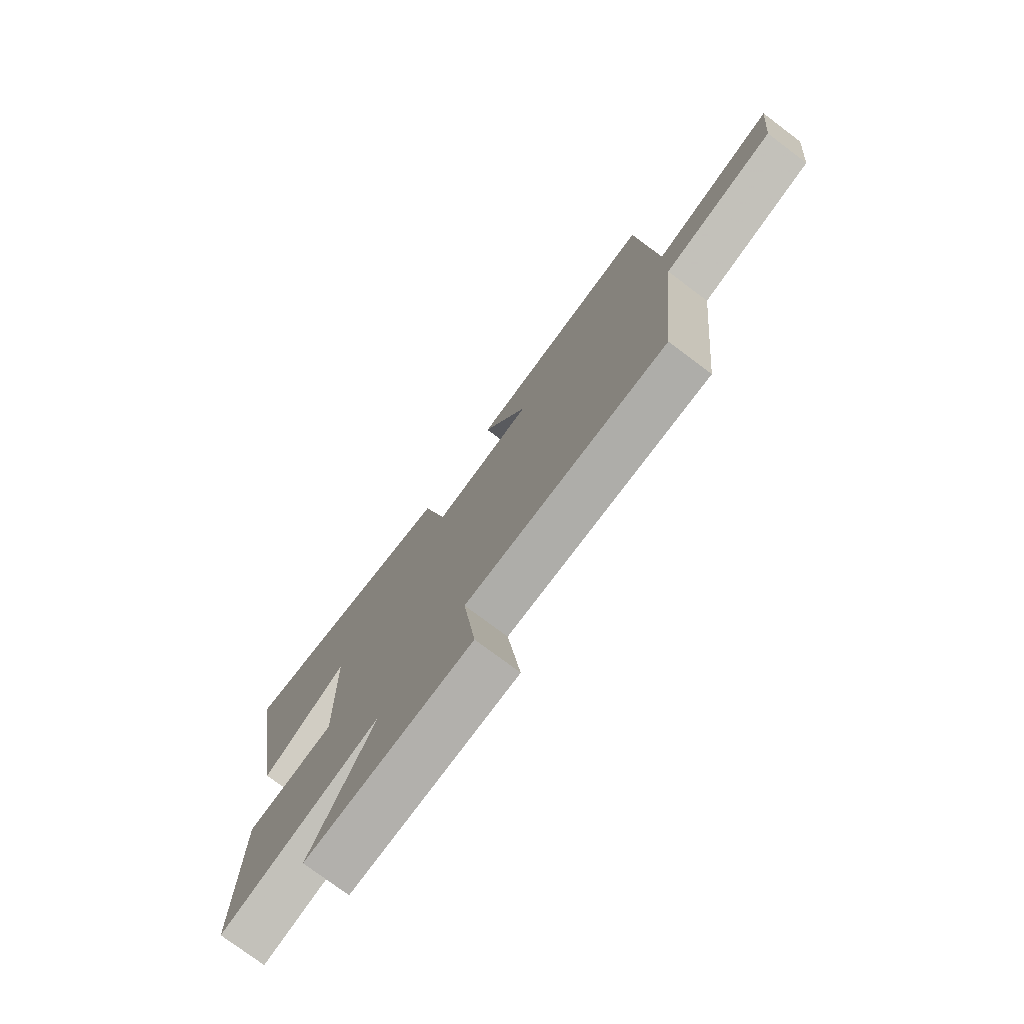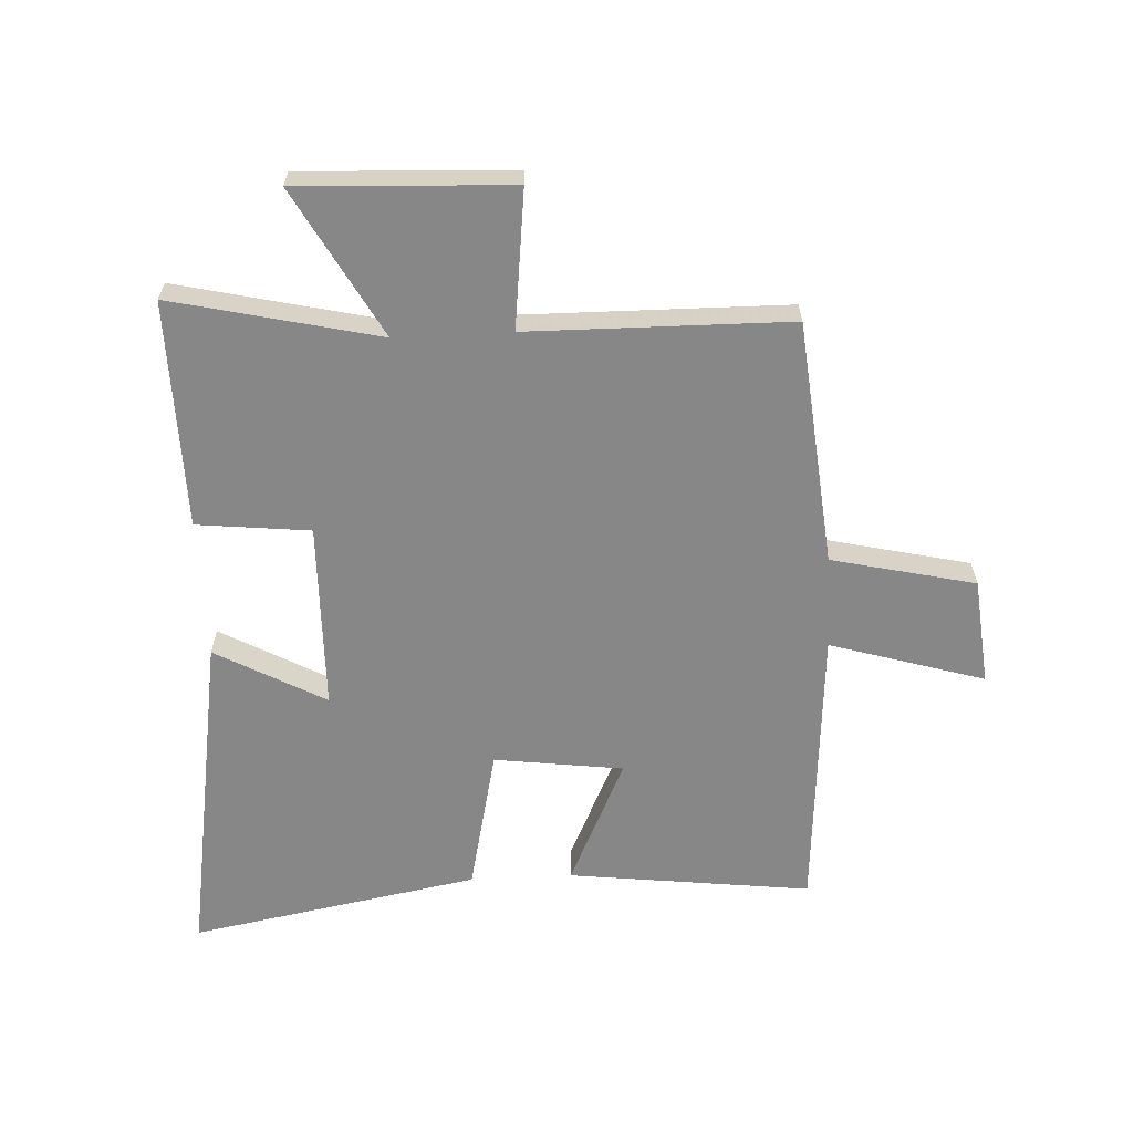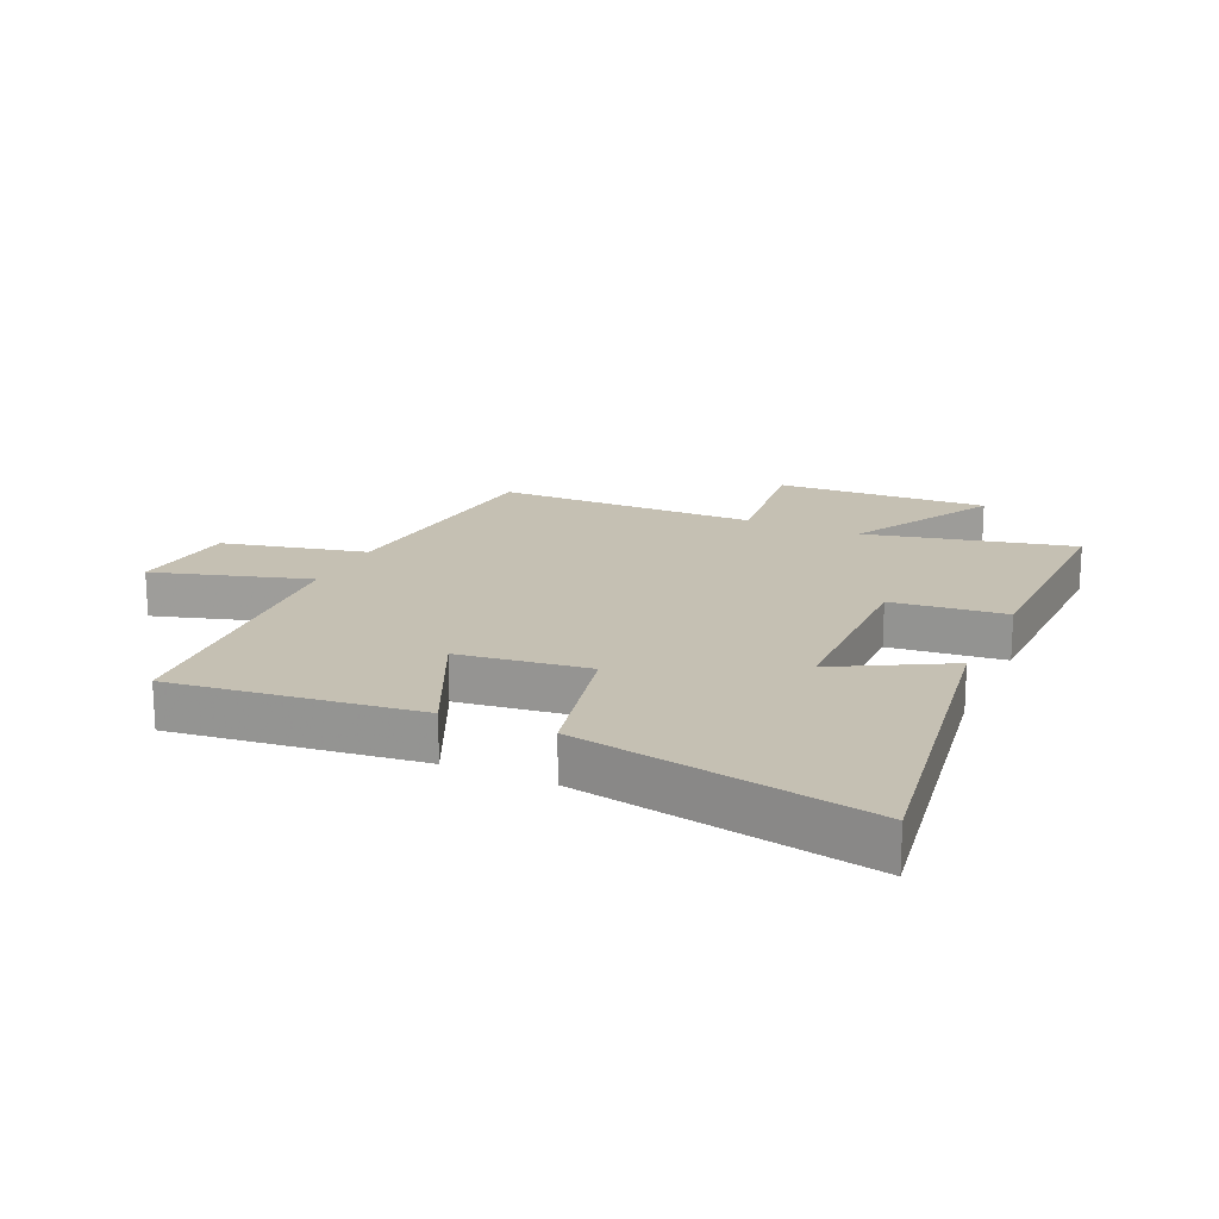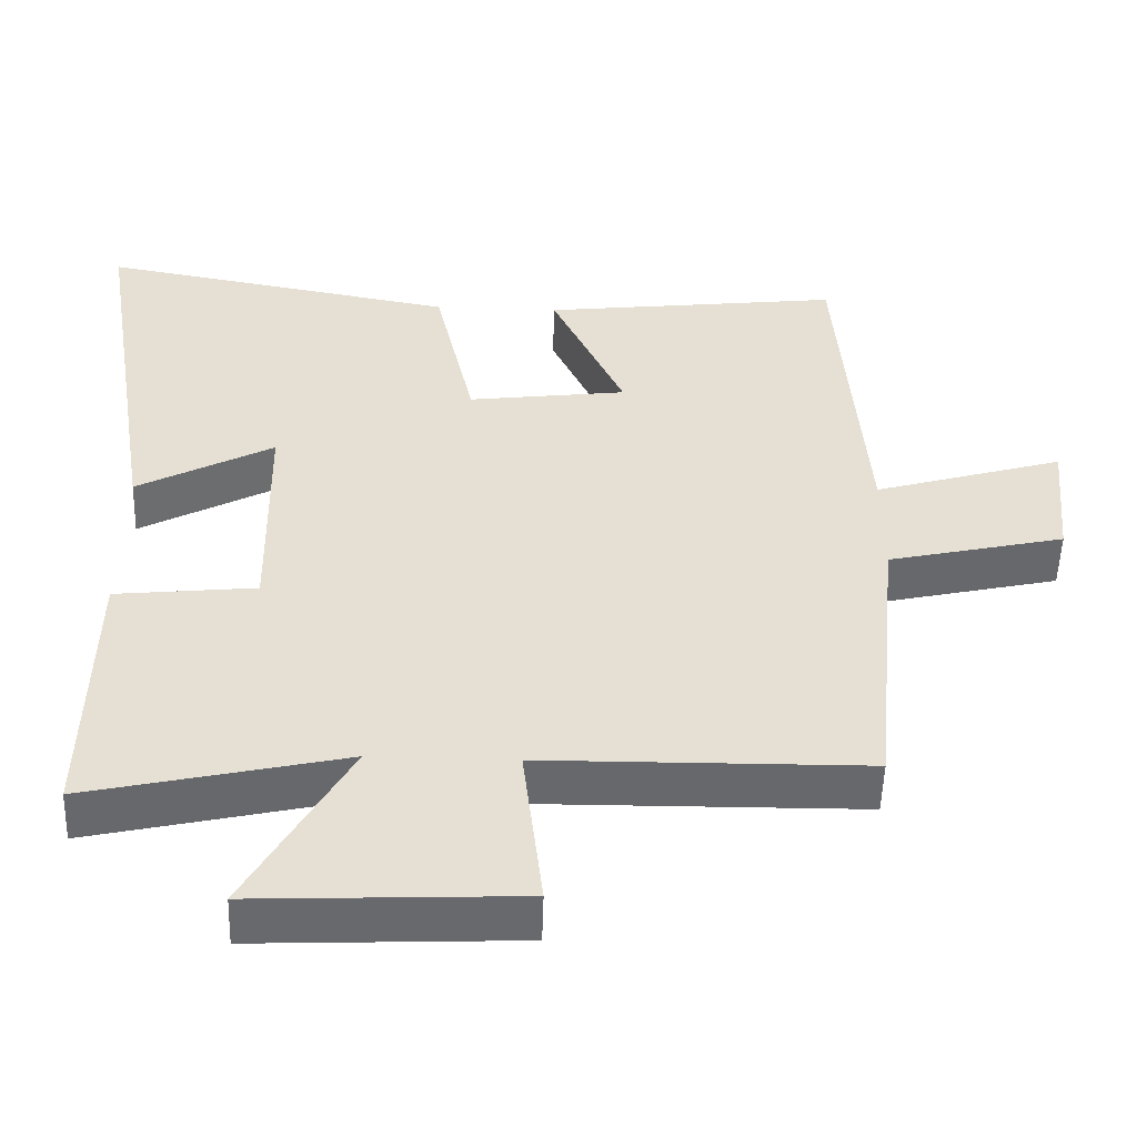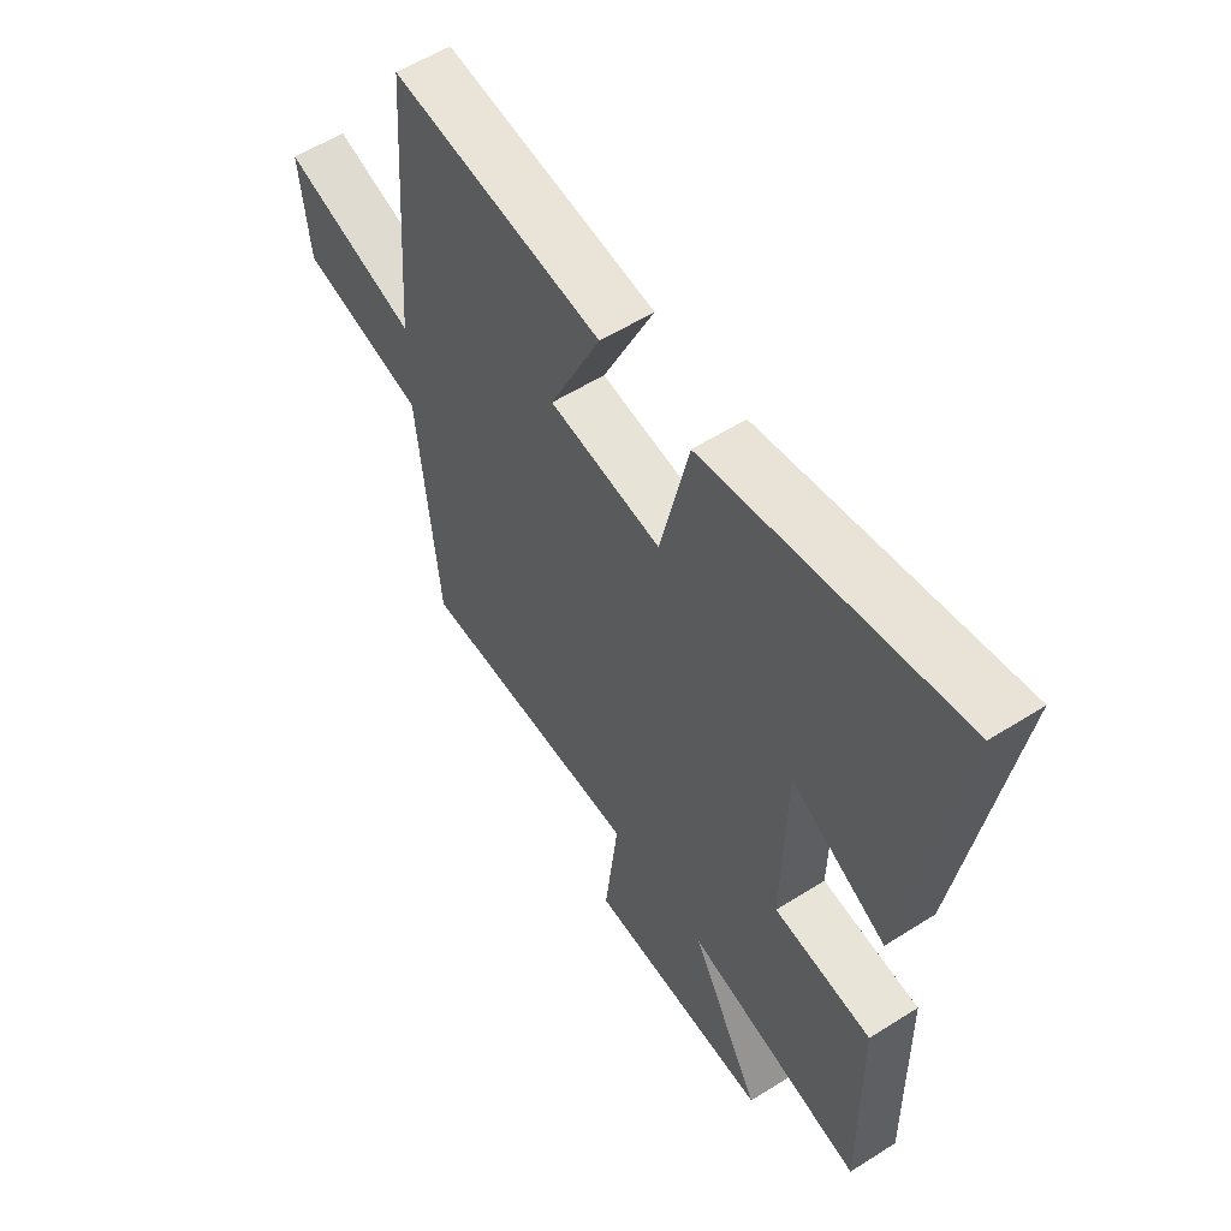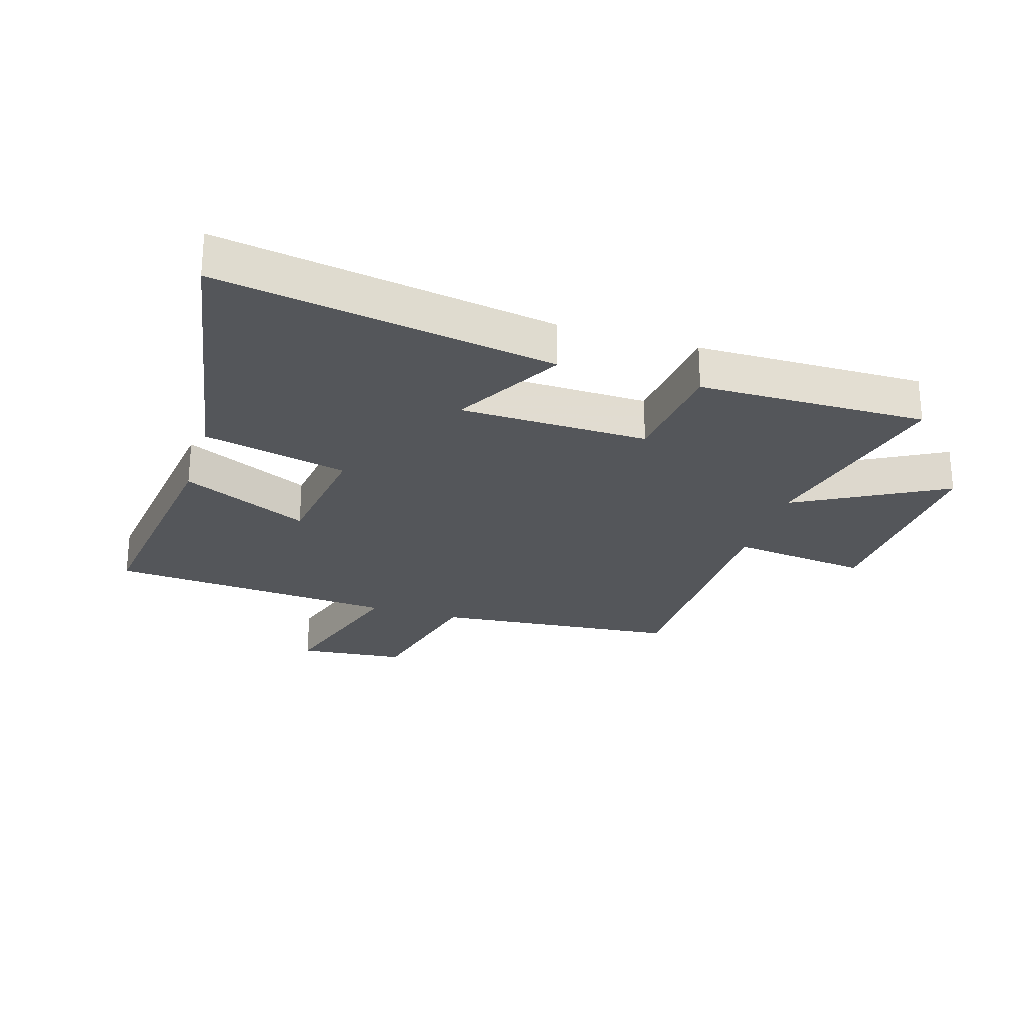
<metadata>
{"format":"obj","ext":"obj","renderer":"f3d","projection":"perspective","resolution":1024,"background":"white","views":[{"elev":-76.5,"azim":-126.9,"up":"+Z"},{"elev":-62.3,"azim":-177.1,"up":"+Y"},{"elev":18.1,"azim":24.5,"up":"+Y"},{"elev":-52.5,"azim":178.2,"up":"+Z"},{"elev":56.5,"azim":56.4,"up":"+Z"},{"elev":-25.6,"azim":72.7,"up":"+Y"}]}
</metadata>
<code>
v 0.59 0.07 0.588
v 0.5 0.07 0.031
v 0.318 0.07 0.131
v 0.312 0.07 -0.181
v 0.5 0.07 -0.201
v 0.505 0.07 -0.579
v 0.163 0.07 -0.5
v 0.298 0.07 -0.745
v -0.054 0.07 -0.729
v -0.027 0.07 -0.5
v -0.46 0.07 -0.495
v -0.5 0.07 -0.088
v -0.738 0.07 -0.033
v -0.756 0.07 0.145
v -0.5 0.07 0.068
v -0.465 0.07 0.549
v -0.061 0.07 0.5
v -0.159 0.07 0.288
v 0.055 0.07 0.26
v 0.109 0.07 0.5
v 0.59 0 0.588
v 0.5 0 0.031
v 0.318 0 0.131
v 0.312 0 -0.181
v 0.5 0 -0.201
v 0.505 0 -0.579
v 0.163 0 -0.5
v 0.298 0 -0.745
v -0.054 0 -0.729
v -0.027 0 -0.5
v -0.46 0 -0.495
v -0.5 0 -0.088
v -0.738 0 -0.033
v -0.756 0 0.145
v -0.5 0 0.068
v -0.465 0 0.549
v -0.061 0 0.5
v -0.159 0 0.288
v 0.055 0 0.26
v 0.109 0 0.5
f 19 20 1
f 15 16 17 18
f 15 18 19
f 12 13 14 15
f 12 15 19
f 11 12 19
f 10 11 19
f 7 8 9 10
f 7 10 19
f 4 5 6 7
f 3 4 7 19
f 1 2 3
f 1 3 19
f 21 40 39
f 38 37 36 35
f 39 38 35
f 35 34 33 32
f 39 35 32
f 39 32 31
f 39 31 30
f 30 29 28 27
f 39 30 27
f 27 26 25 24
f 39 27 24 23
f 23 22 21
f 39 23 21
f 1 21 22 2
f 2 22 23 3
f 3 23 24 4
f 4 24 25 5
f 5 25 26 6
f 6 26 27 7
f 7 27 28 8
f 8 28 29 9
f 9 29 30 10
f 10 30 31 11
f 11 31 32 12
f 12 32 33 13
f 13 33 34 14
f 14 34 35 15
f 15 35 36 16
f 16 36 37 17
f 17 37 38 18
f 18 38 39 19
f 19 39 40 20
f 20 40 21 1

</code>
